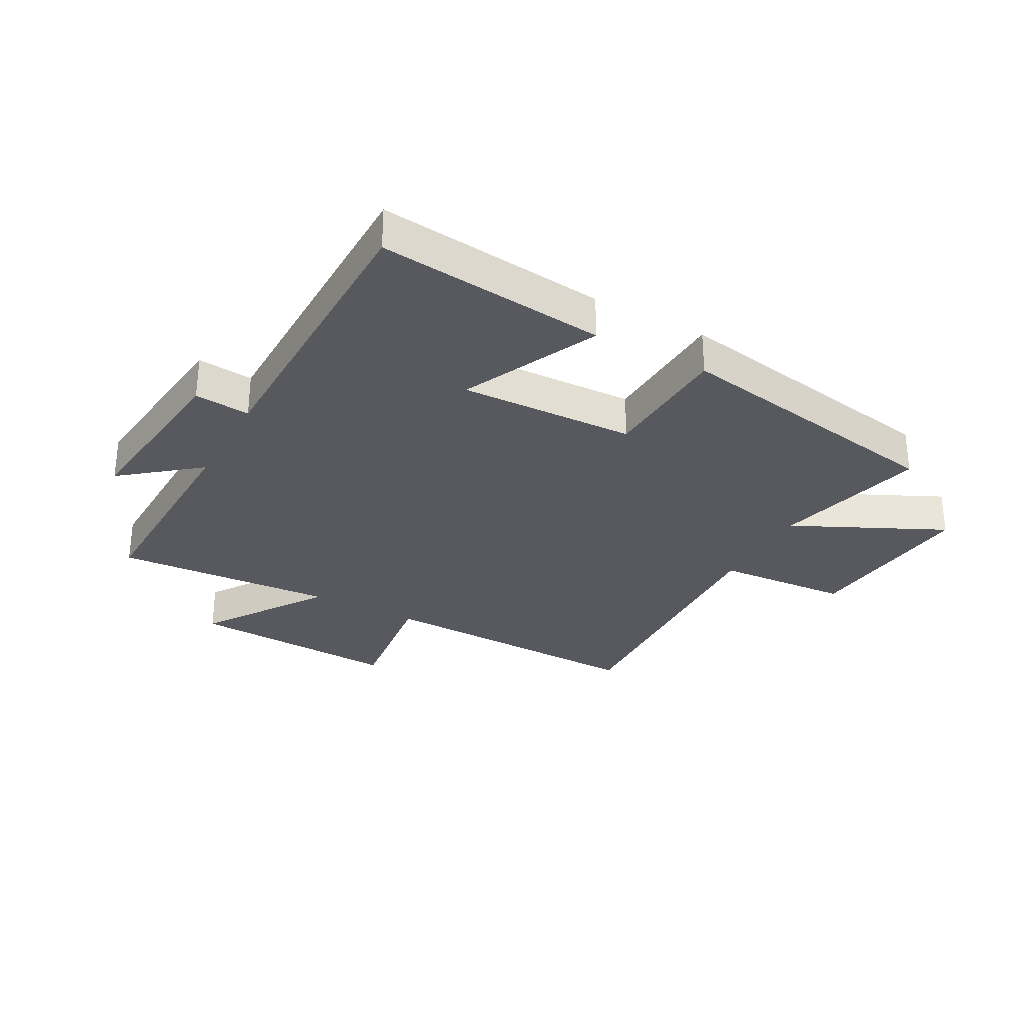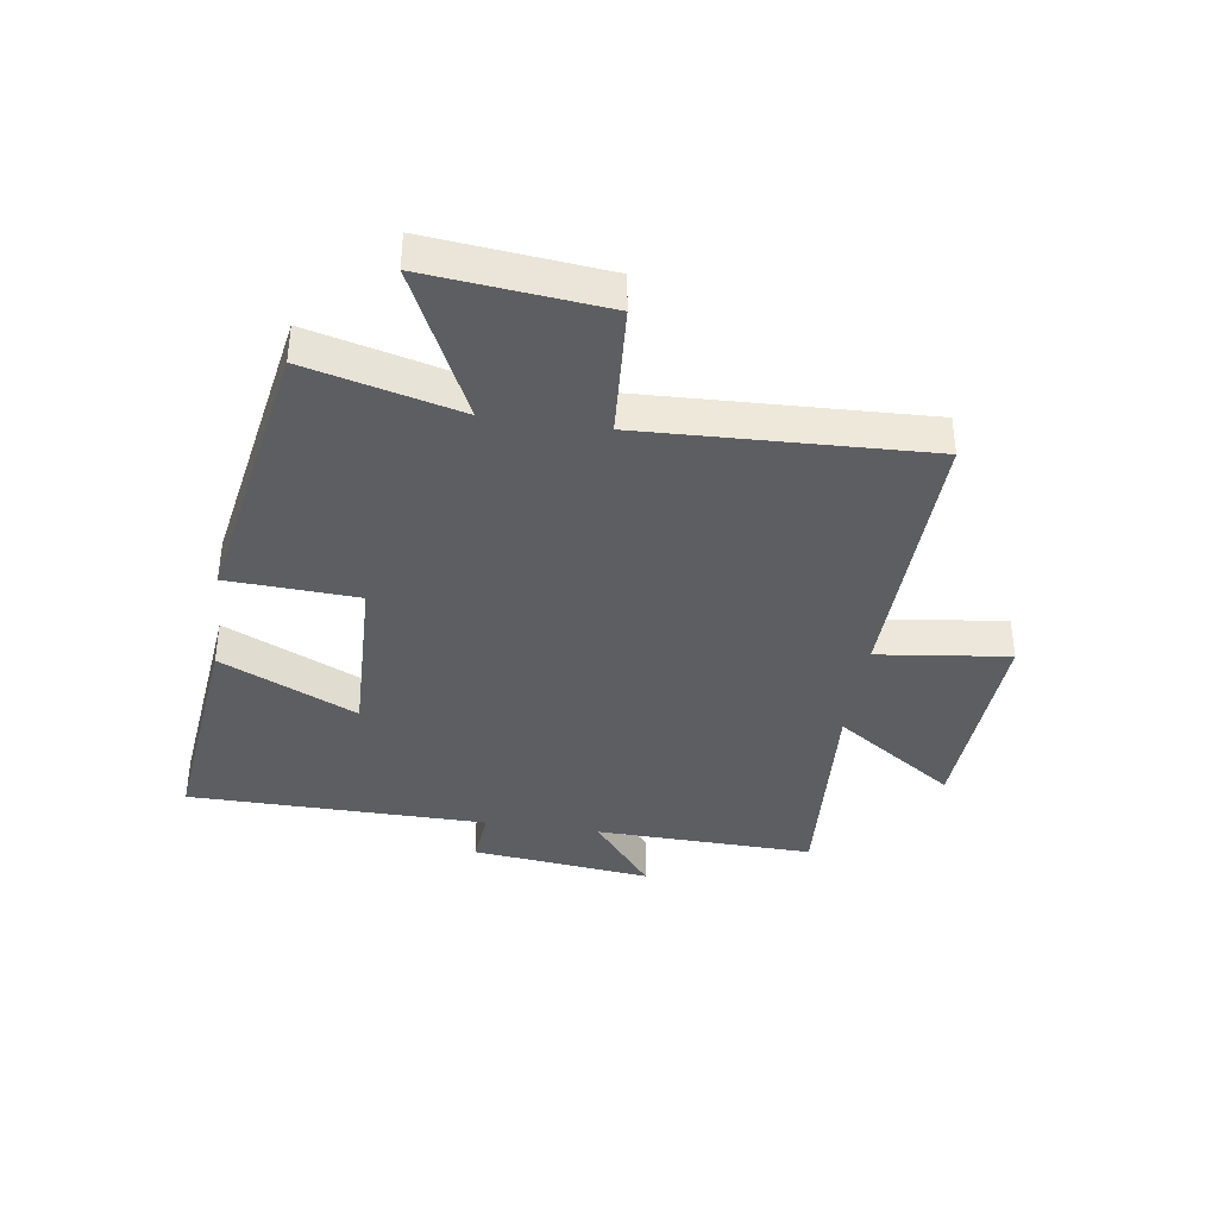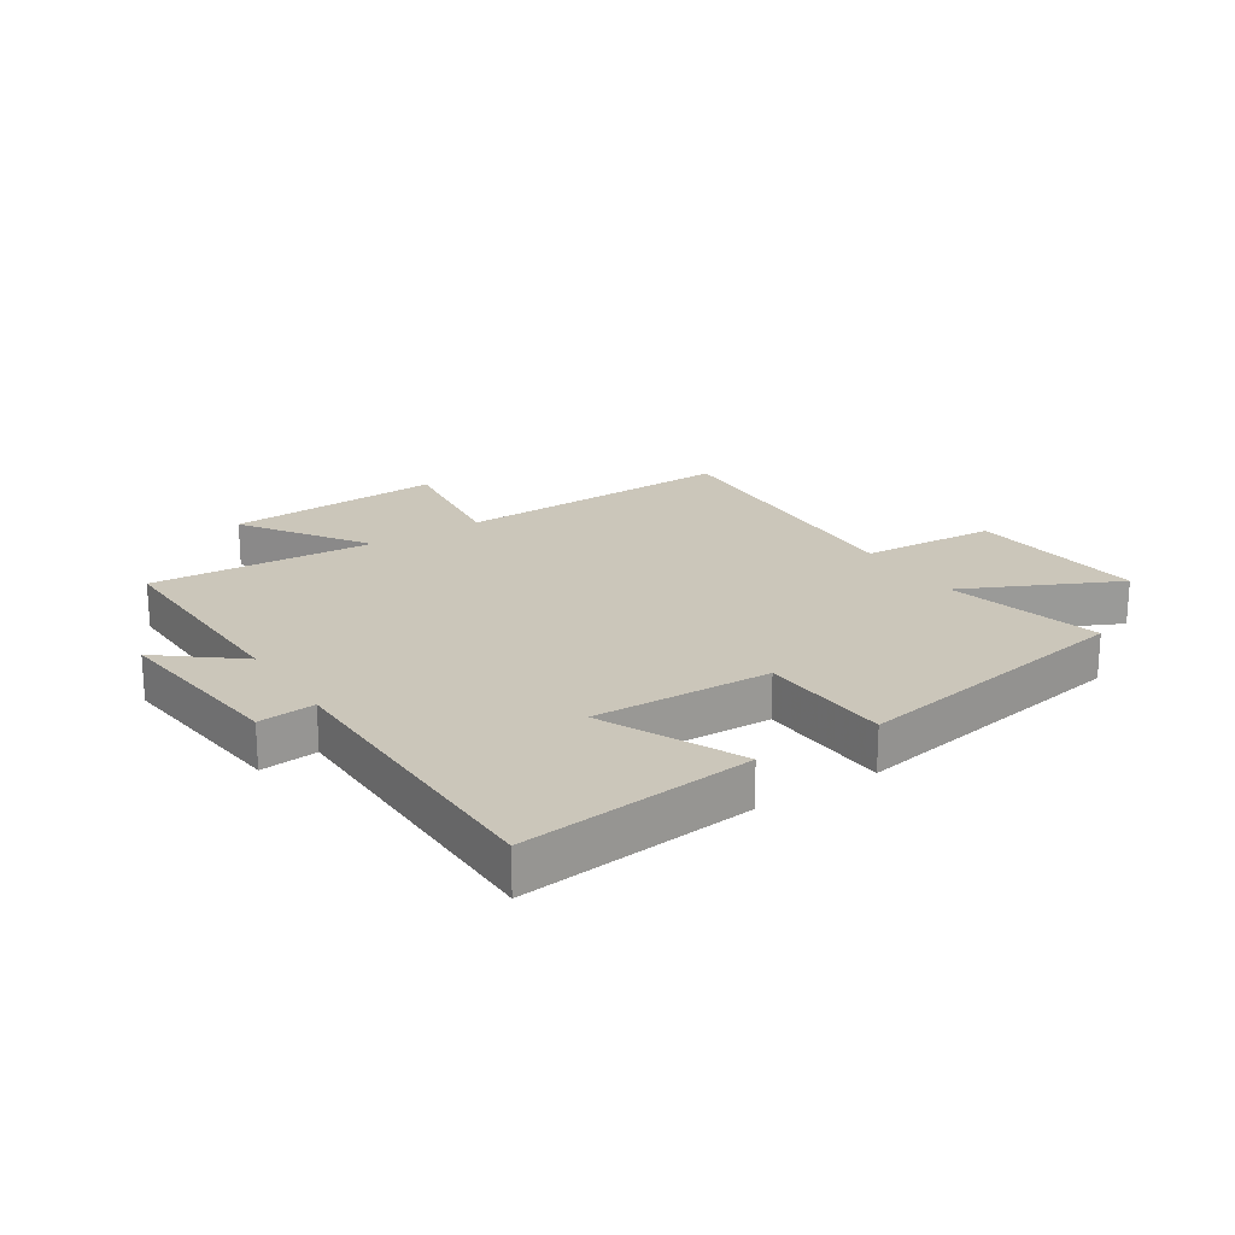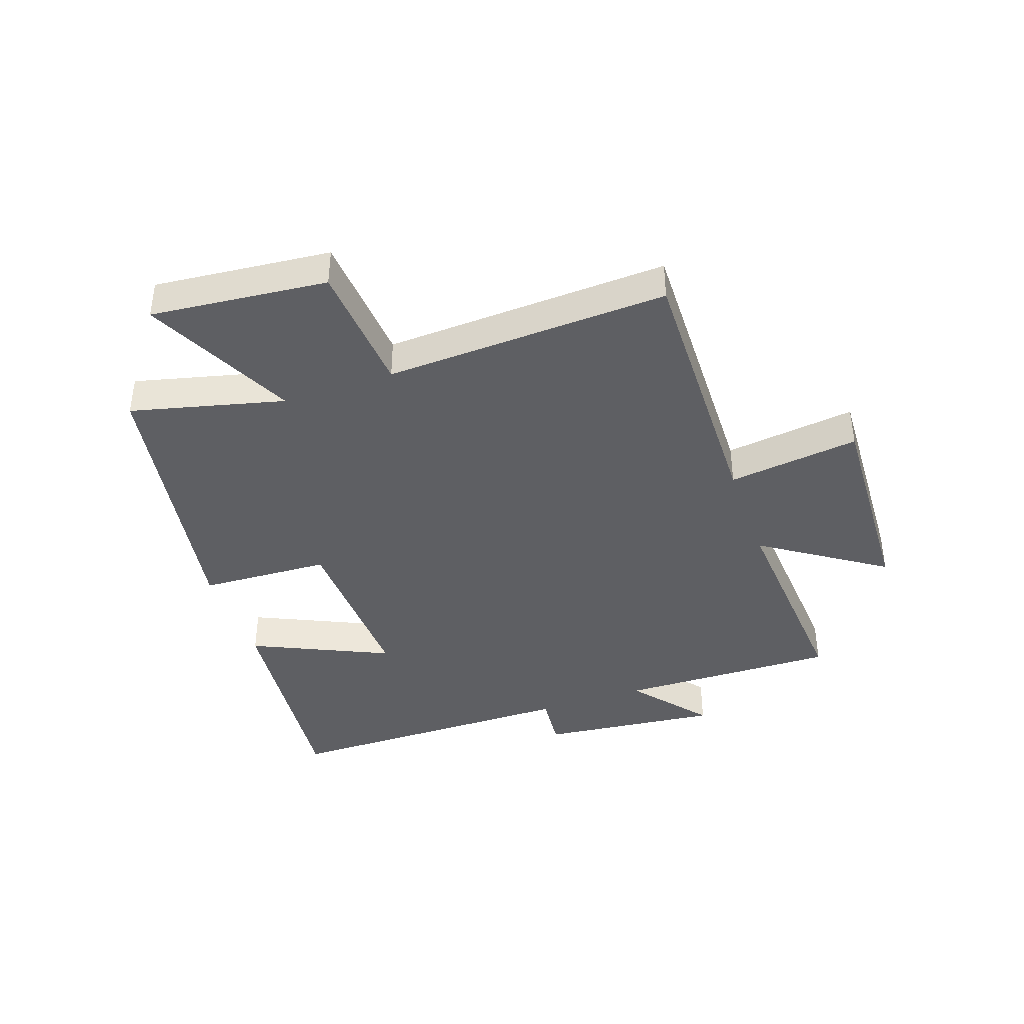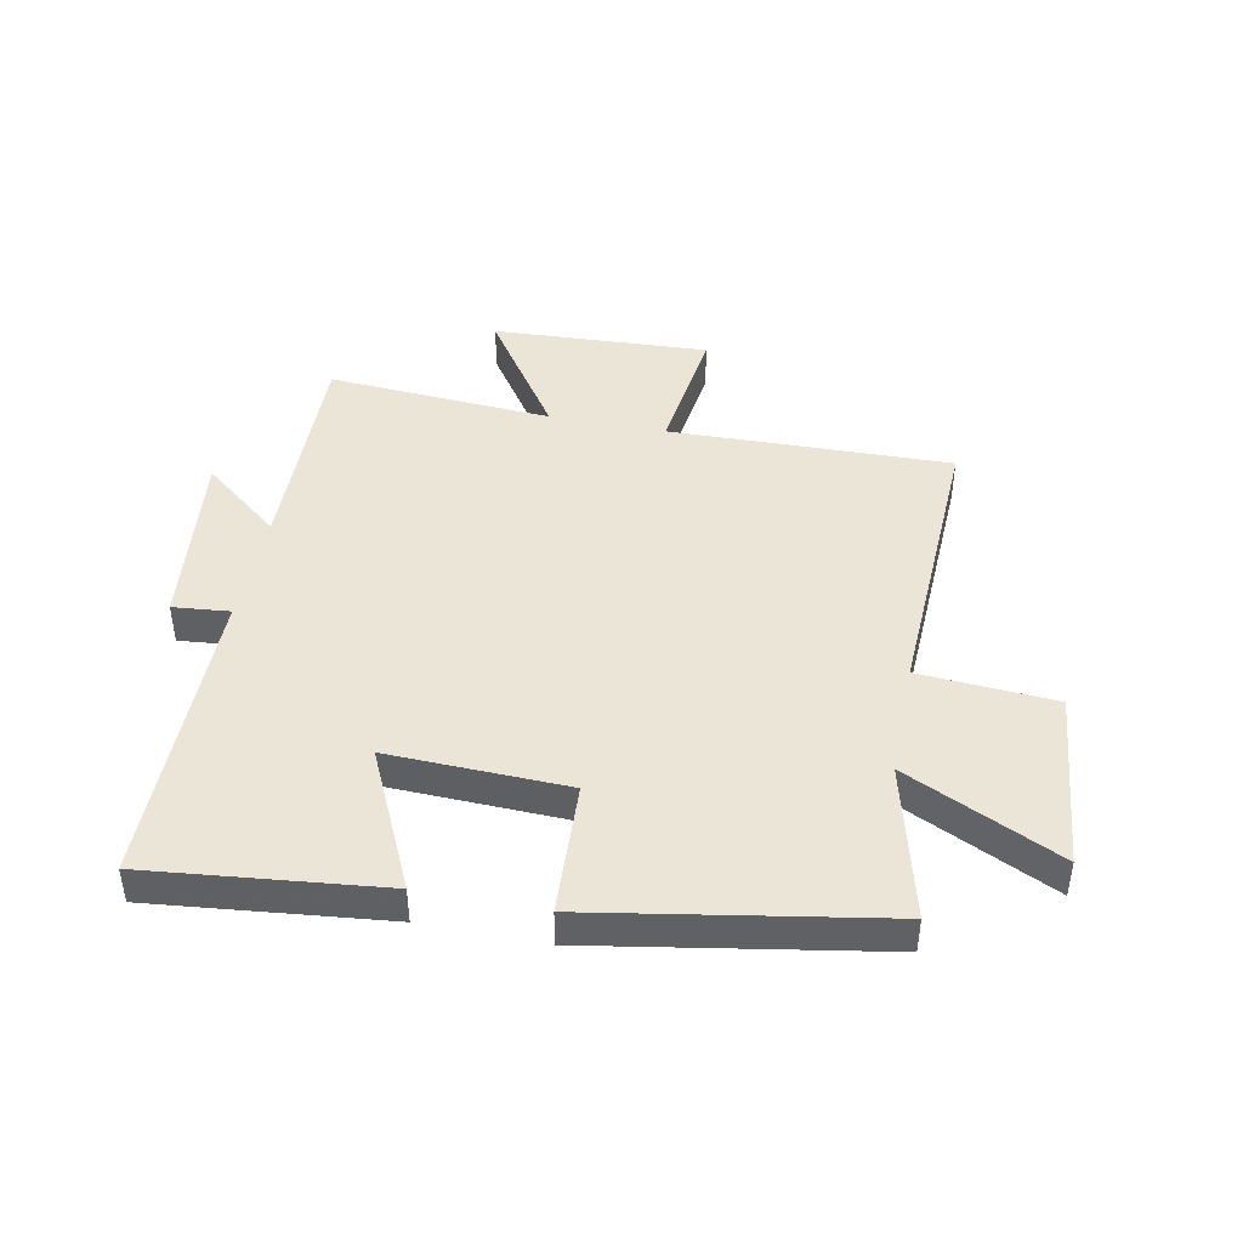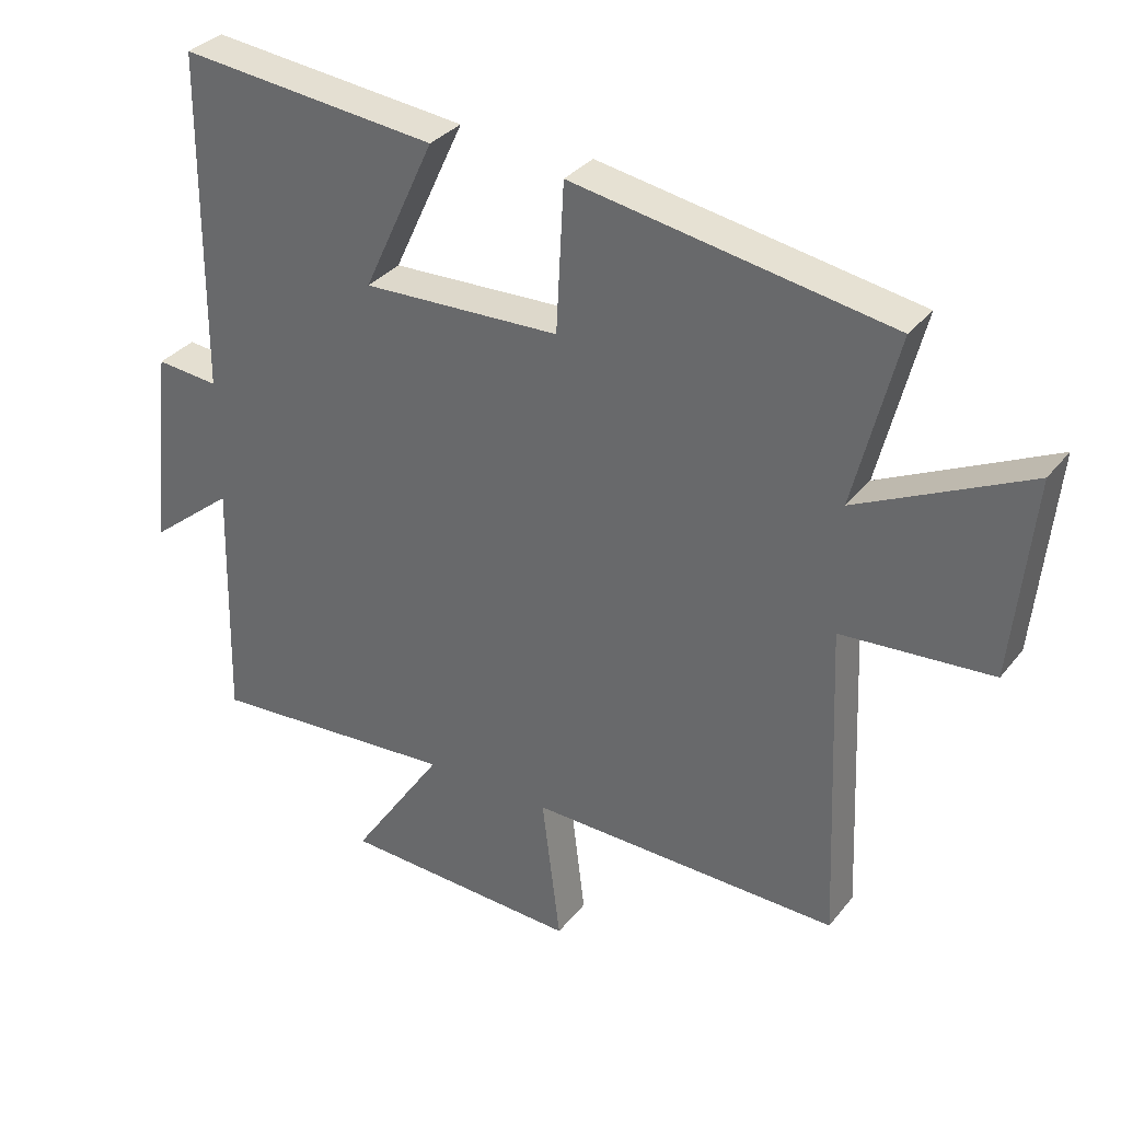
<metadata>
{"format":"obj","ext":"obj","renderer":"f3d","projection":"perspective","resolution":1024,"background":"white","views":[{"elev":-30.3,"azim":-28.6,"up":"+Y"},{"elev":-38.5,"azim":81.5,"up":"+Y"},{"elev":21.2,"azim":-33.0,"up":"+Y"},{"elev":-40.5,"azim":109.4,"up":"+Y"},{"elev":44.1,"azim":11.2,"up":"+Y"},{"elev":33.0,"azim":32.0,"up":"+Z"}]}
</metadata>
<code>
v -0.509 0.07 -0.525
v -0.5 0.07 -0.156
v -0.628 0.07 -0.259
v -0.594 0.07 0.045
v -0.5 0.07 0.036
v -0.496 0.07 0.541
v -0.11 0.07 0.5
v -0.217 0.07 0.27
v 0.079 0.07 0.28
v 0.09 0.07 0.5
v 0.565 0.07 0.418
v 0.5 0.07 0.16
v 0.755 0.07 0.282
v 0.725 0.07 -0.016
v 0.5 0.07 -0.032
v 0.52 0.07 -0.511
v 0.055 0.07 -0.5
v 0.083 0.07 -0.722
v -0.275 0.07 -0.704
v -0.137 0.07 -0.5
v -0.509 0 -0.525
v -0.5 0 -0.156
v -0.628 0 -0.259
v -0.594 0 0.045
v -0.5 0 0.036
v -0.496 0 0.541
v -0.11 0 0.5
v -0.217 0 0.27
v 0.079 0 0.28
v 0.09 0 0.5
v 0.565 0 0.418
v 0.5 0 0.16
v 0.755 0 0.282
v 0.725 0 -0.016
v 0.5 0 -0.032
v 0.52 0 -0.511
v 0.055 0 -0.5
v 0.083 0 -0.722
v -0.275 0 -0.704
v -0.137 0 -0.5
f 17 18 19 20
f 15 16 17
f 15 17 20
f 12 13 14 15
f 20 1 2
f 15 20 2
f 12 15 2
f 9 10 11 12
f 8 9 12 2
f 7 8 2
f 6 7 2
f 5 6 2
f 2 3 4 5
f 40 39 38 37
f 37 36 35
f 40 37 35
f 35 34 33 32
f 22 21 40
f 22 40 35
f 22 35 32
f 32 31 30 29
f 22 32 29 28
f 22 28 27
f 22 27 26
f 22 26 25
f 25 24 23 22
f 1 21 22 2
f 2 22 23 3
f 3 23 24 4
f 4 24 25 5
f 5 25 26 6
f 6 26 27 7
f 7 27 28 8
f 8 28 29 9
f 9 29 30 10
f 10 30 31 11
f 11 31 32 12
f 12 32 33 13
f 13 33 34 14
f 14 34 35 15
f 15 35 36 16
f 16 36 37 17
f 17 37 38 18
f 18 38 39 19
f 19 39 40 20
f 20 40 21 1

</code>
